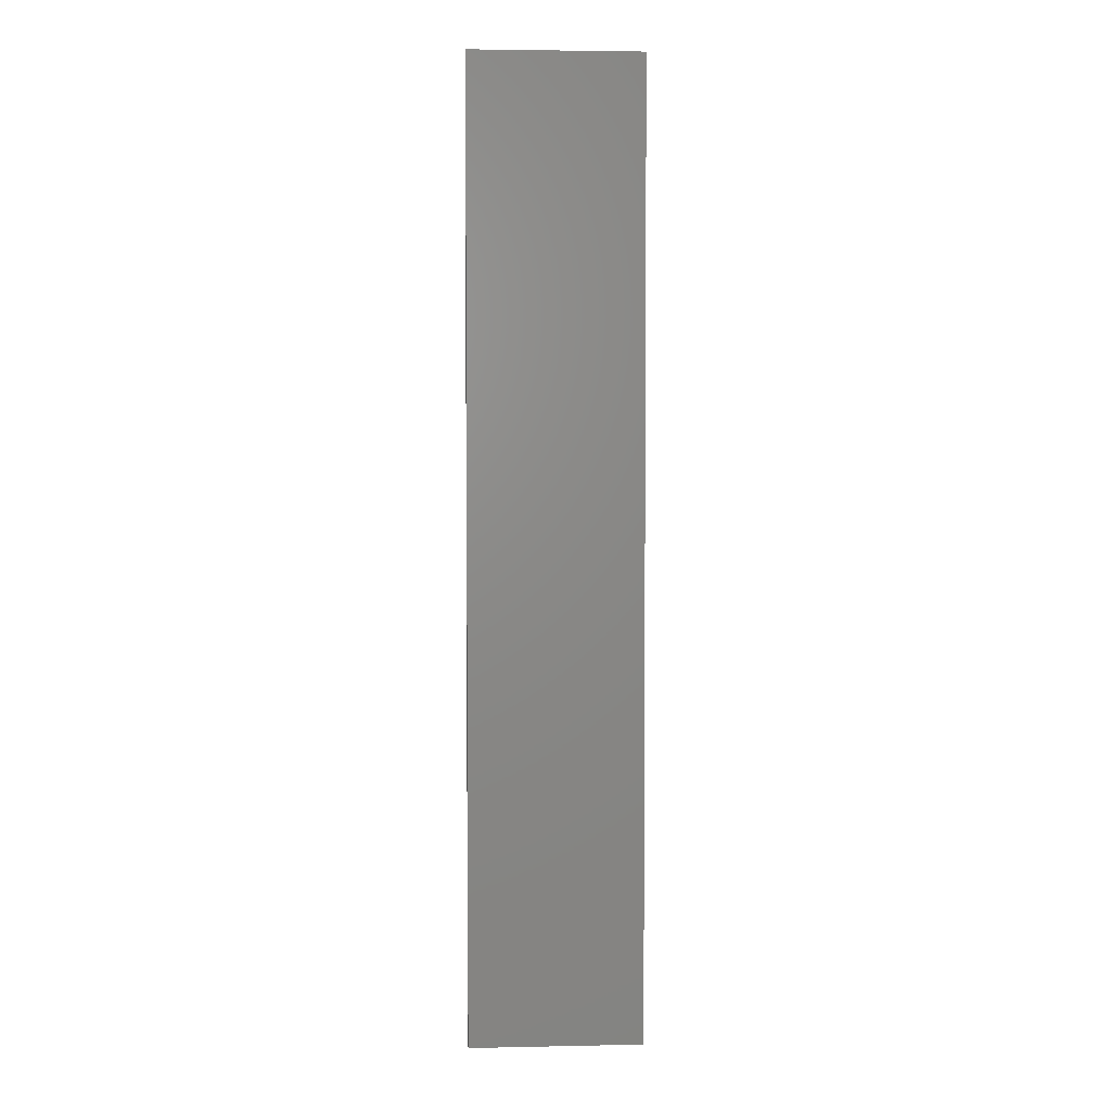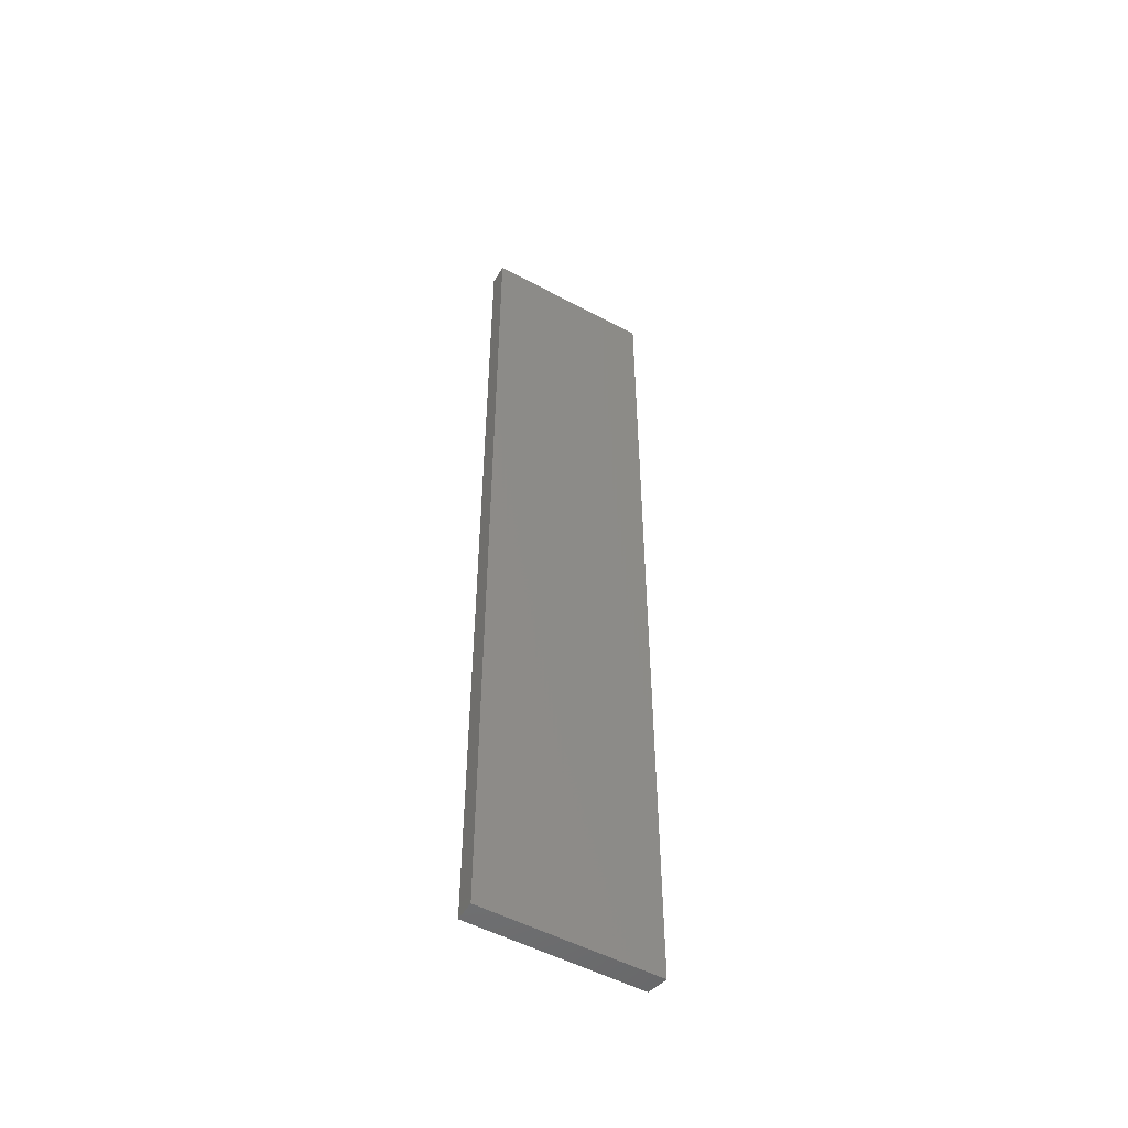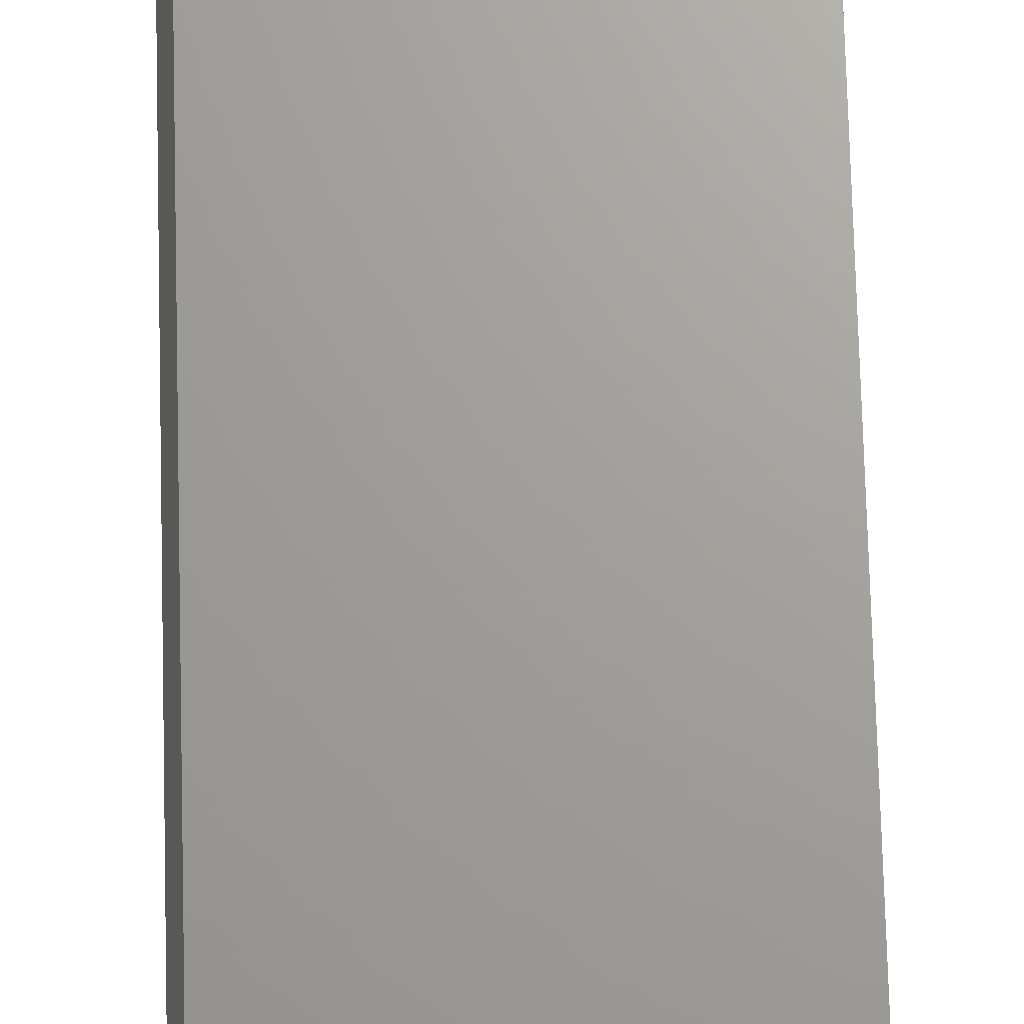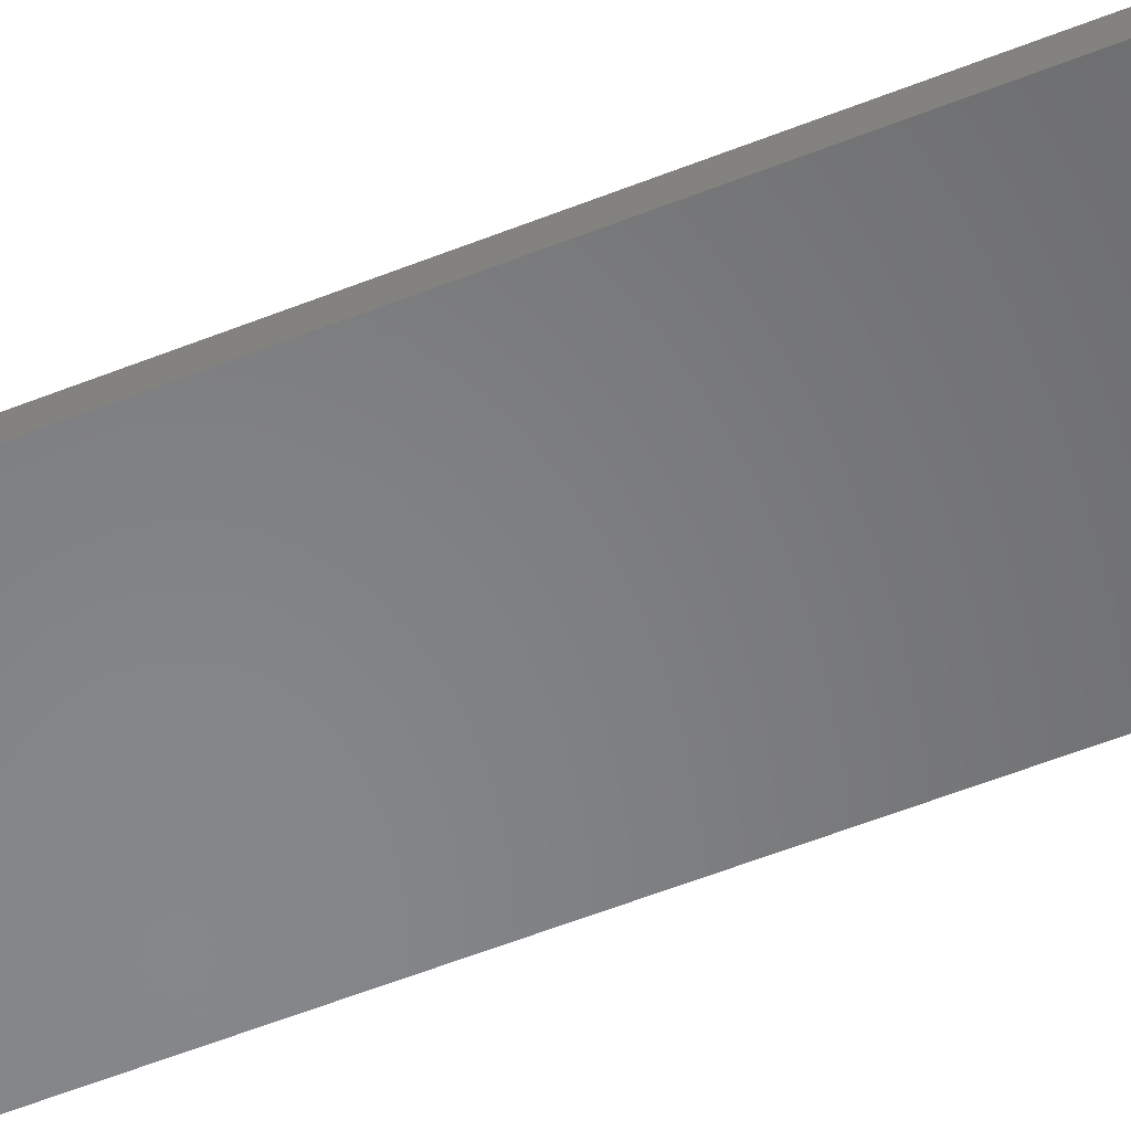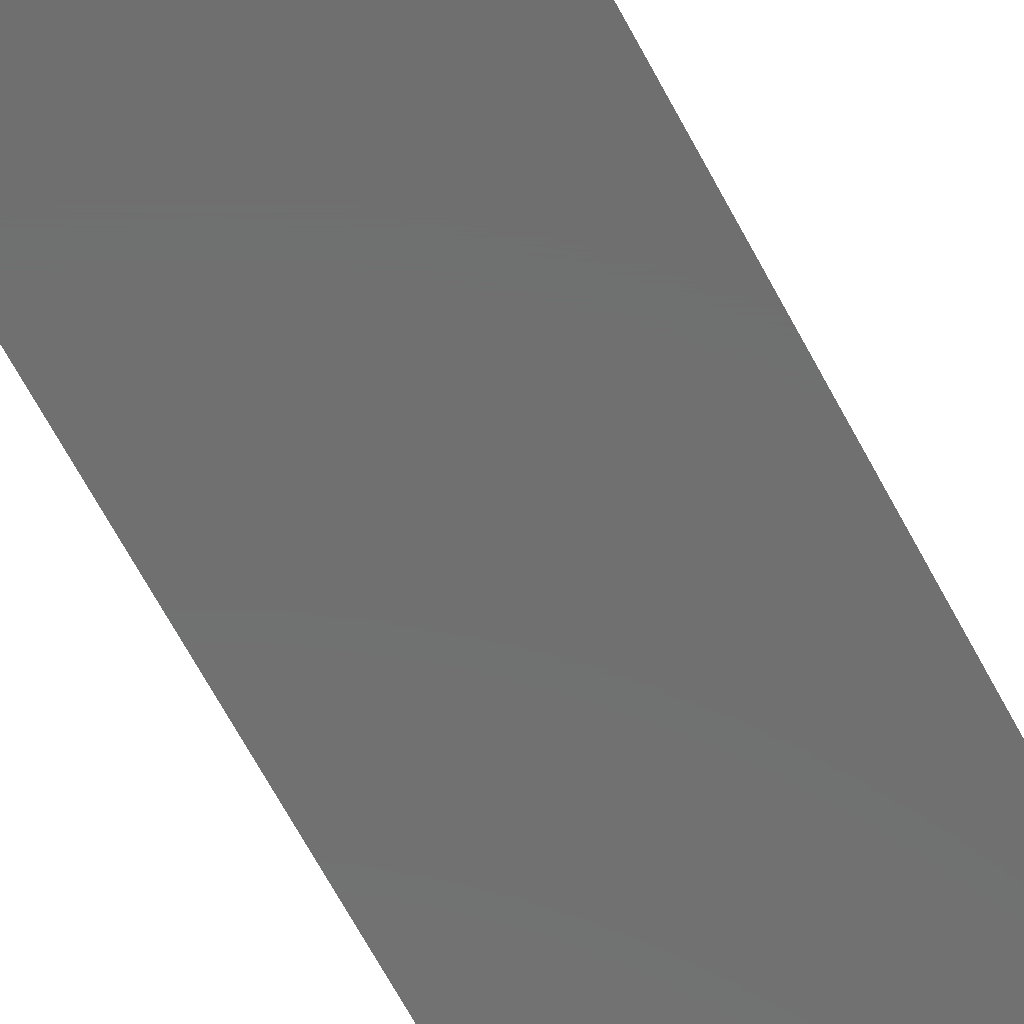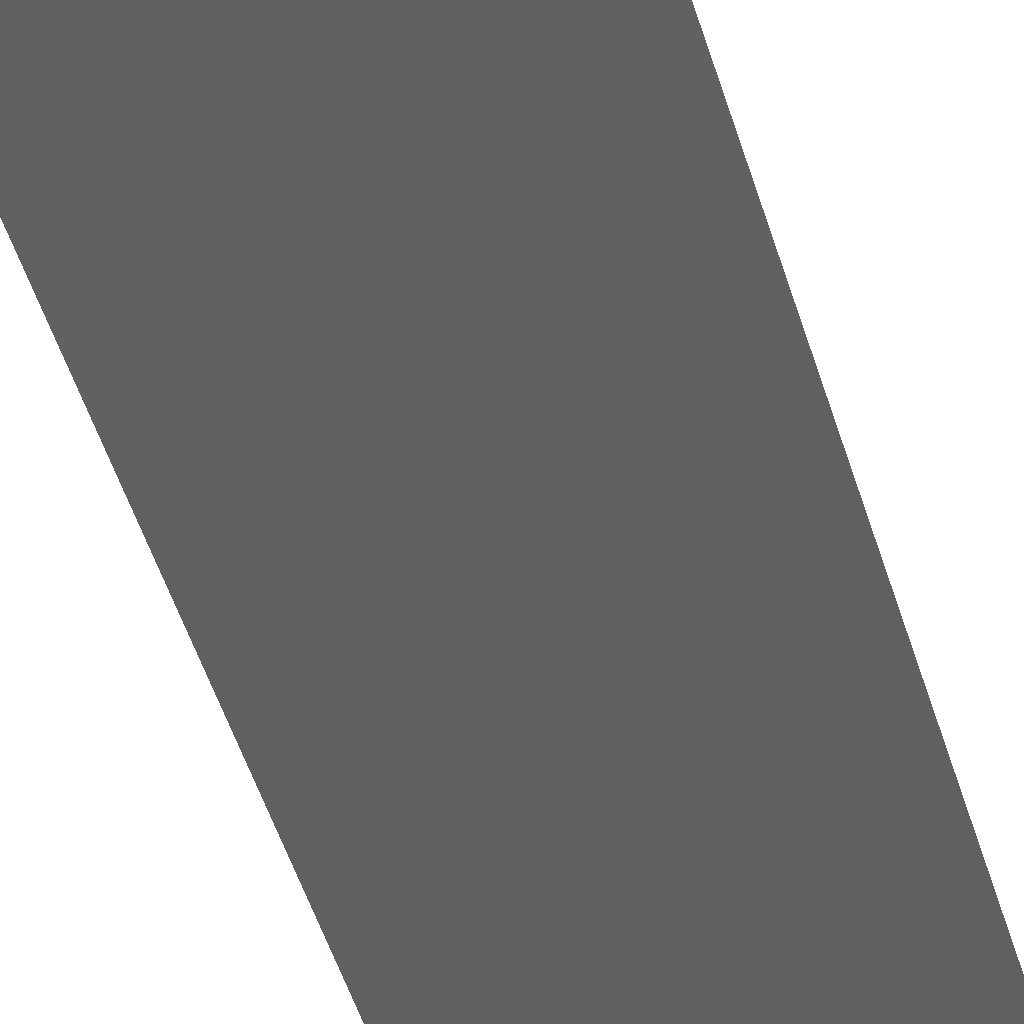
<metadata>
{"format":"stl","ext":"stl","renderer":"f3d","projection":"perspective","resolution":1024,"background":"white","views":[{"elev":3.5,"azim":176.1,"up":"+Y"},{"elev":-52.3,"azim":150.1,"up":"+Y"},{"elev":68.4,"azim":-1.5,"up":"+Z"},{"elev":-53.5,"azim":-66.6,"up":"+Z"},{"elev":-61.1,"azim":-153.0,"up":"+Z"},{"elev":-40.7,"azim":-165.6,"up":"+Z"}]}
</metadata>
<code>
# stl→obj: 8 verts, 12 faces
v -0.125 -0.75 0.03125
v 0.1356 -0.75 0.03125
v -0.125 0.75 0.03125
v 0.1356 0.75 0.03125
v 0.1356 0.75 0
v -0.1328 0.75 0
v -0.1328 -0.75 0
v 0.1356 -0.75 0
f 1 2 3
f 3 2 4
f 4 5 3
f 3 5 6
f 1 7 2
f 2 7 8
f 7 6 8
f 8 6 5
f 1 3 7
f 7 3 6
f 2 8 4
f 4 8 5

</code>
